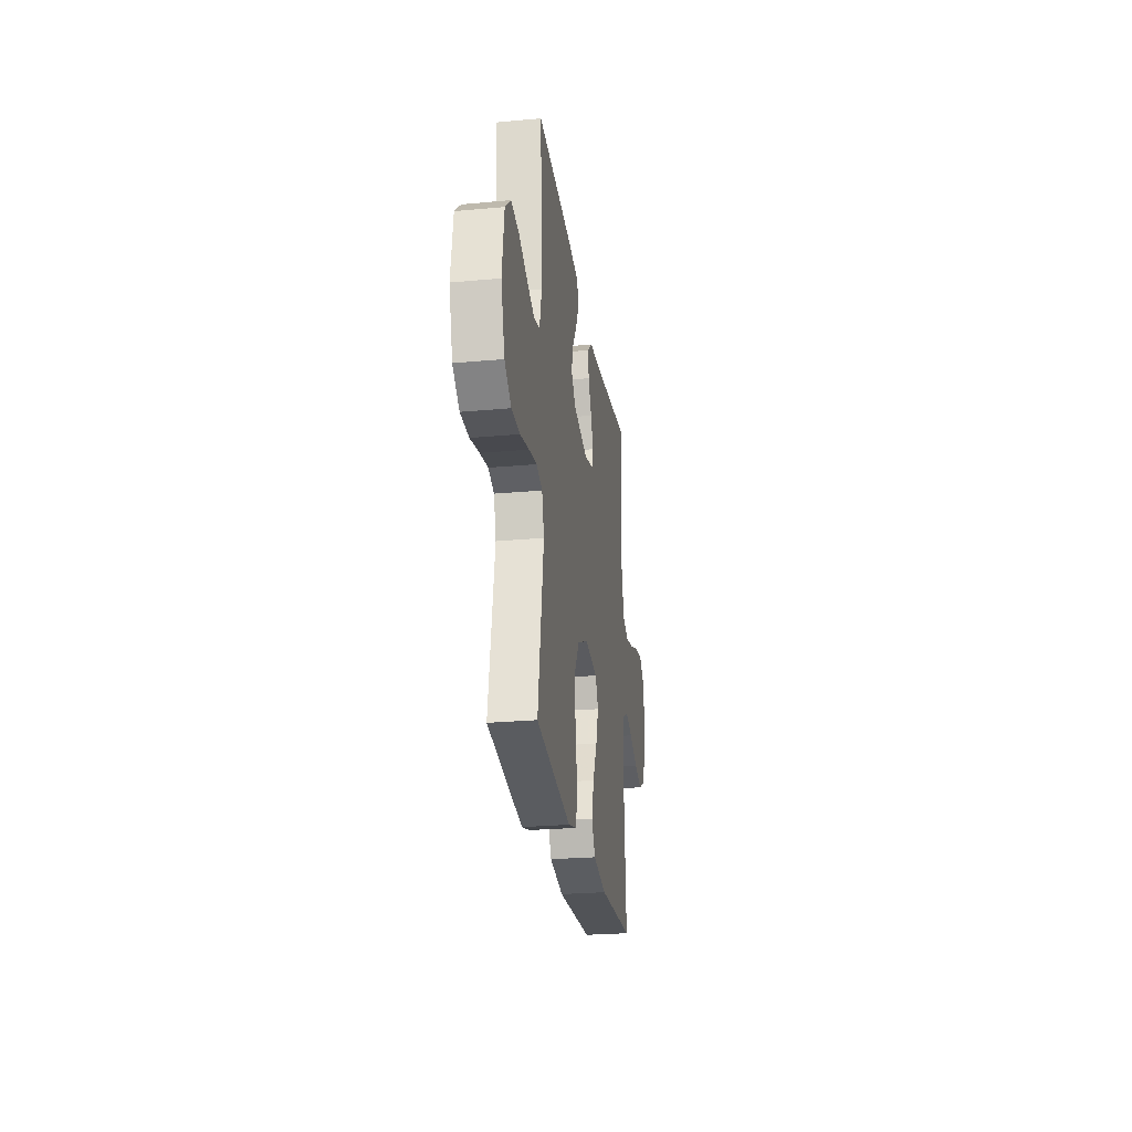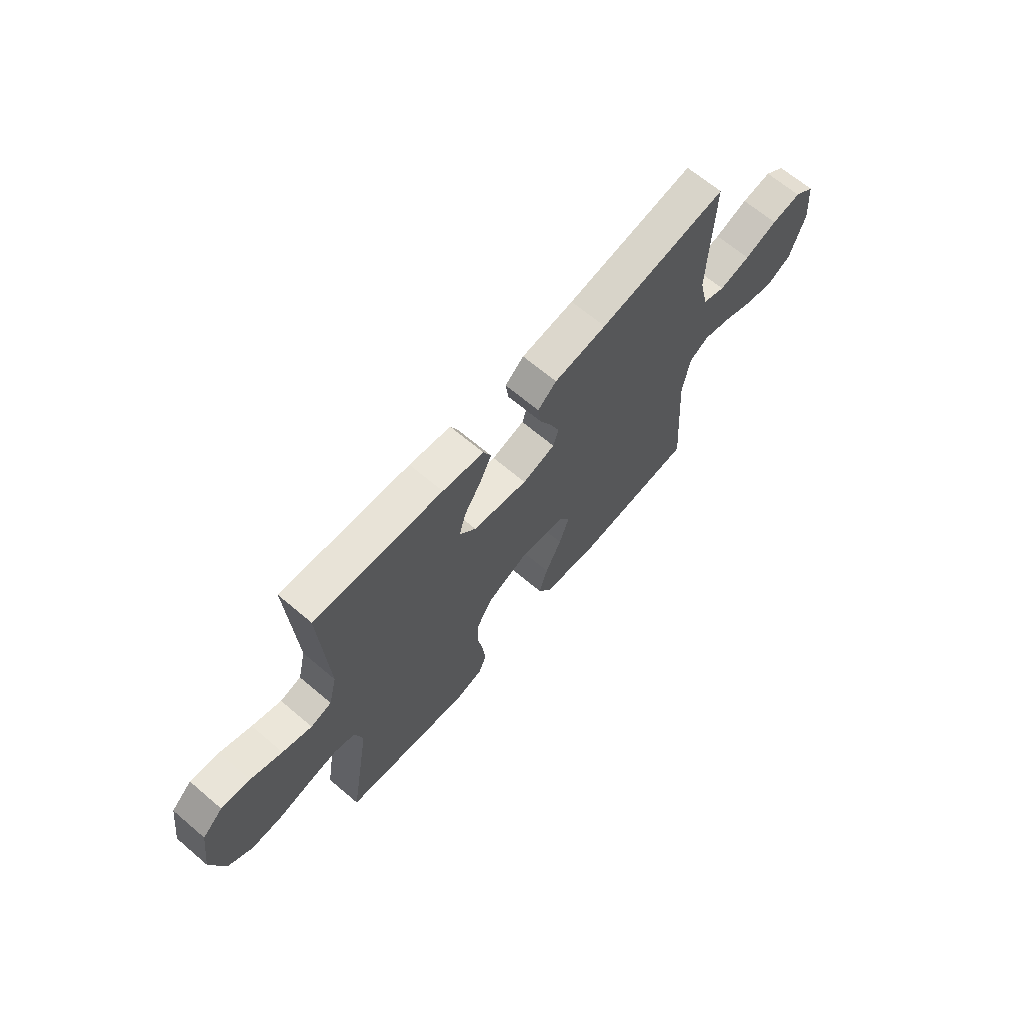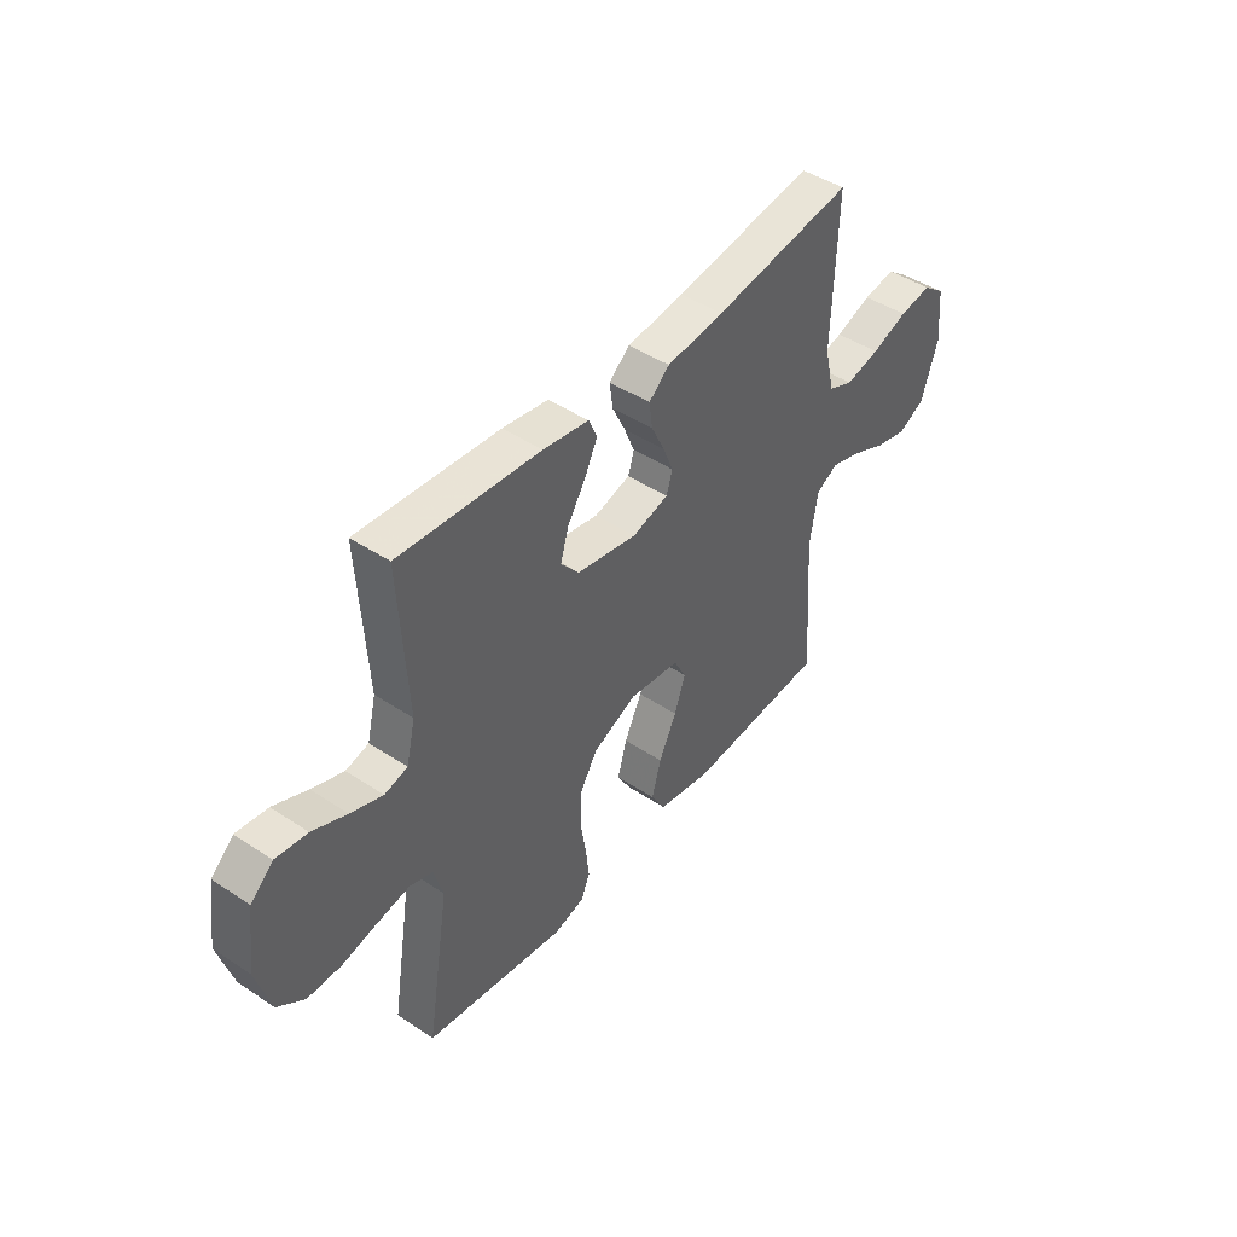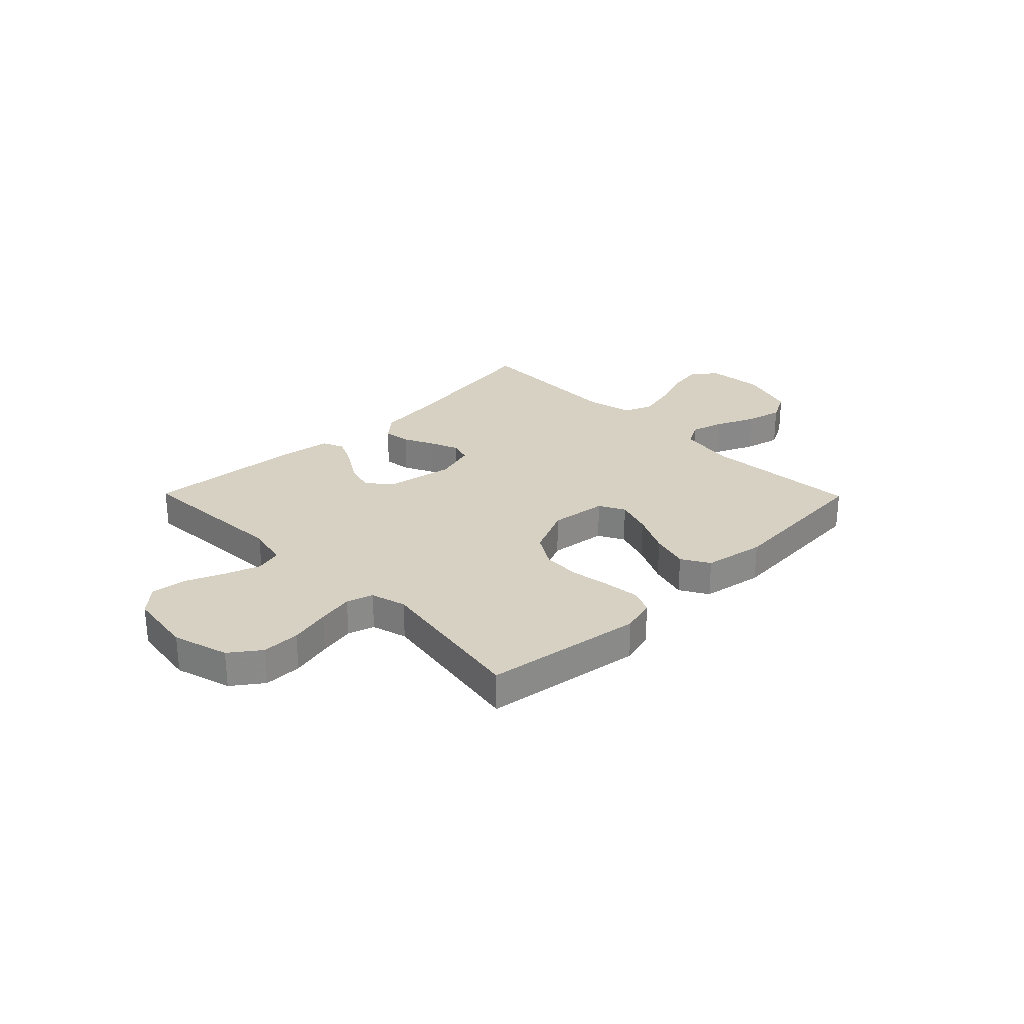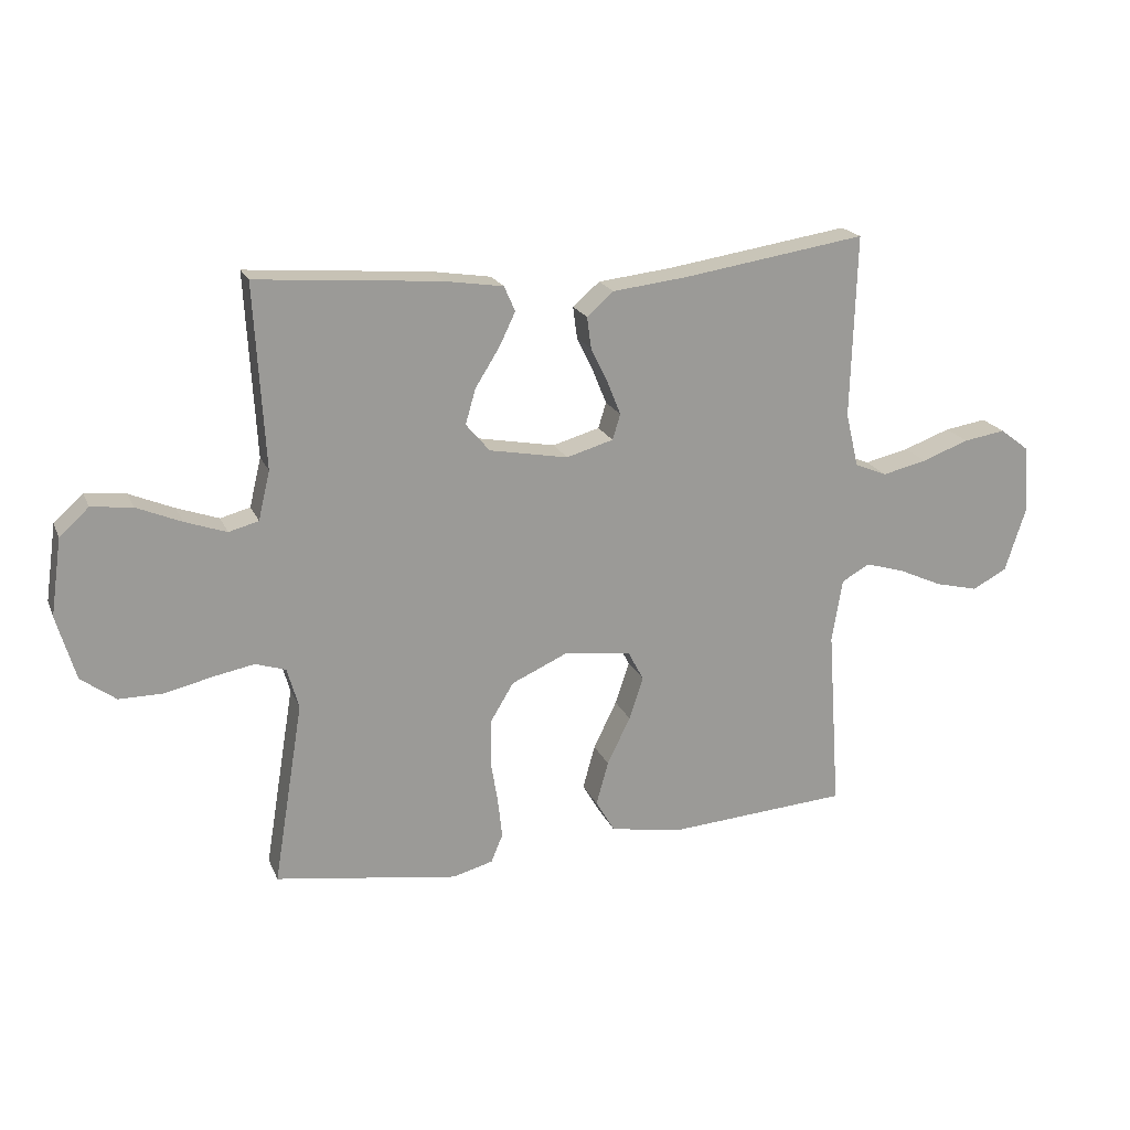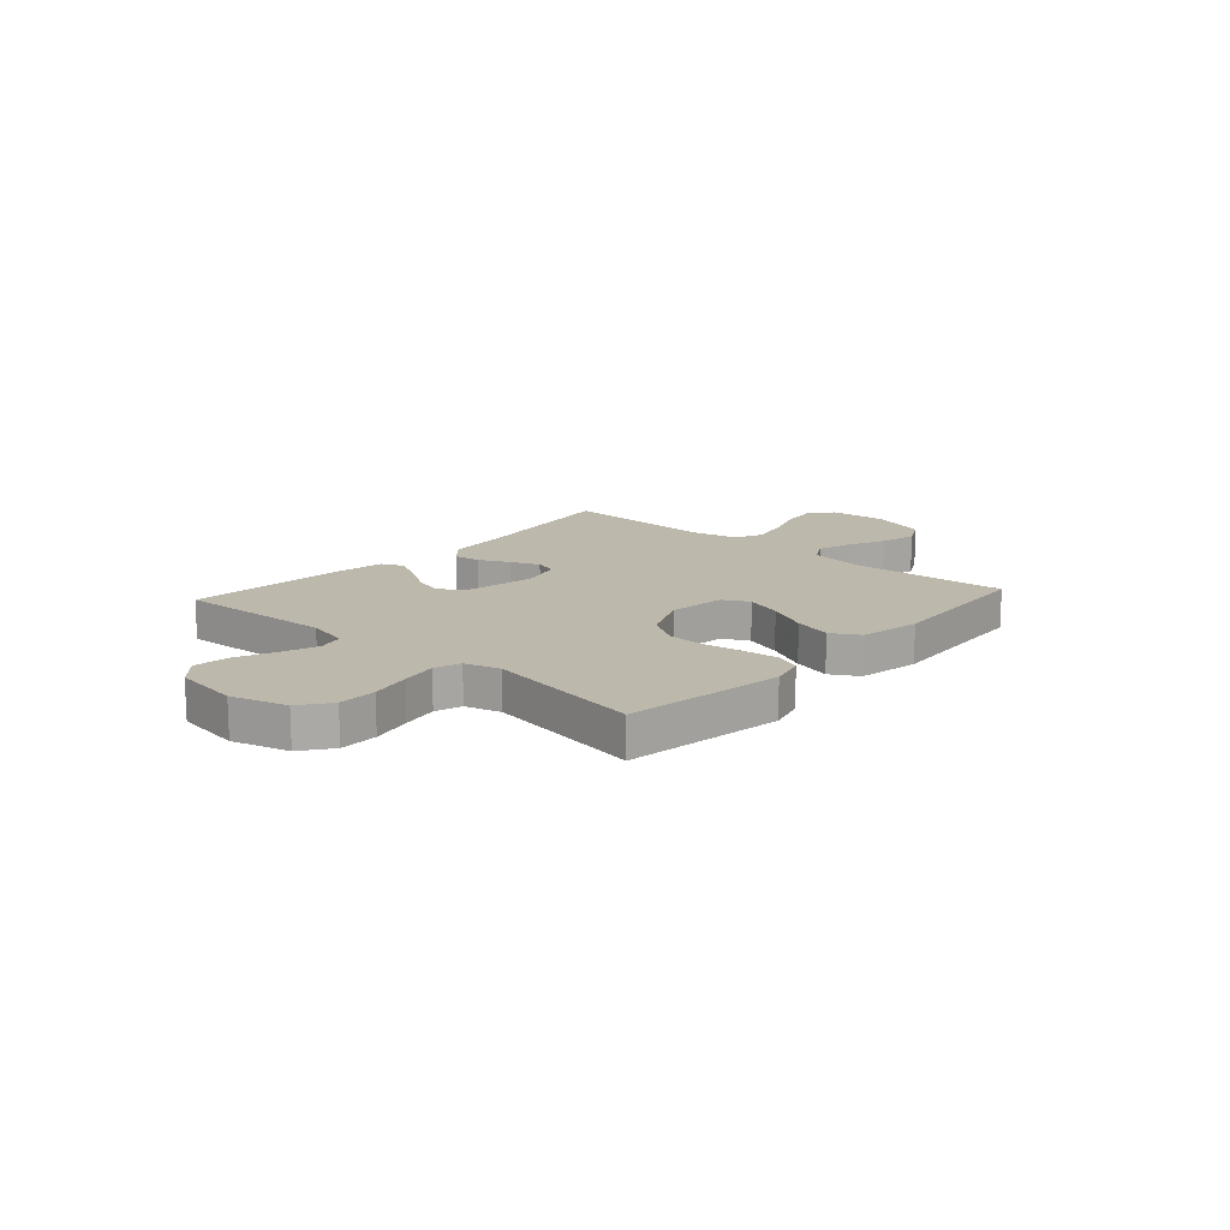
<metadata>
{"format":"obj","ext":"obj","renderer":"f3d","projection":"perspective","resolution":1024,"background":"white","views":[{"elev":-25.8,"azim":98.3,"up":"+Z"},{"elev":66.5,"azim":130.4,"up":"+Z"},{"elev":44.9,"azim":127.6,"up":"+Z"},{"elev":27.1,"azim":135.5,"up":"+Y"},{"elev":19.9,"azim":161.7,"up":"+Z"},{"elev":14.7,"azim":131.9,"up":"+Y"}]}
</metadata>
<code>
v -0.5 0.07 0.5
v -0.2 0.07 0.454
v -0.077 0.07 0.44
v -0.033 0.07 0.402
v -0.04 0.07 0.35
v -0.068 0.07 0.292
v -0.09 0.07 0.238
v -0.077 0.07 0.196
v 0 0.07 0.174
v 0.129 0.07 0.198
v 0.168 0.07 0.244
v 0.151 0.07 0.302
v 0.112 0.07 0.364
v 0.085 0.07 0.42
v 0.103 0.07 0.461
v 0.2 0.07 0.476
v 0.5 0.07 0.5
v 0.483 0.07 0.2
v 0.502 0.07 0.12
v 0.551 0.07 0.107
v 0.619 0.07 0.131
v 0.692 0.07 0.162
v 0.759 0.07 0.17
v 0.807 0.07 0.126
v 0.825 0.07 0
v 0.794 0.07 -0.106
v 0.737 0.07 -0.148
v 0.665 0.07 -0.148
v 0.588 0.07 -0.13
v 0.52 0.07 -0.117
v 0.47 0.07 -0.133
v 0.451 0.07 -0.2
v 0.5 0.07 -0.5
v 0.2 0.07 -0.545
v 0.134 0.07 -0.527
v 0.115 0.07 -0.481
v 0.122 0.07 -0.416
v 0.134 0.07 -0.342
v 0.132 0.07 -0.269
v 0.094 0.07 -0.206
v 0 0.07 -0.164
v -0.108 0.07 -0.178
v -0.134 0.07 -0.227
v -0.111 0.07 -0.297
v -0.073 0.07 -0.375
v -0.053 0.07 -0.447
v -0.084 0.07 -0.5
v -0.2 0.07 -0.521
v -0.5 0.07 -0.5
v -0.479 0.07 -0.2
v -0.496 0.07 -0.096
v -0.542 0.07 -0.07
v -0.606 0.07 -0.089
v -0.679 0.07 -0.122
v -0.749 0.07 -0.139
v -0.806 0.07 -0.109
v -0.841 0.07 0
v -0.831 0.07 0.109
v -0.784 0.07 0.145
v -0.715 0.07 0.134
v -0.638 0.07 0.106
v -0.565 0.07 0.089
v -0.512 0.07 0.111
v -0.491 0.07 0.2
v -0.5 0 0.5
v -0.2 0 0.454
v -0.077 0 0.44
v -0.033 0 0.402
v -0.04 0 0.35
v -0.068 0 0.292
v -0.09 0 0.238
v -0.077 0 0.196
v 0 0 0.174
v 0.129 0 0.198
v 0.168 0 0.244
v 0.151 0 0.302
v 0.112 0 0.364
v 0.085 0 0.42
v 0.103 0 0.461
v 0.2 0 0.476
v 0.5 0 0.5
v 0.483 0 0.2
v 0.502 0 0.12
v 0.551 0 0.107
v 0.619 0 0.131
v 0.692 0 0.162
v 0.759 0 0.17
v 0.807 0 0.126
v 0.825 0 0
v 0.794 0 -0.106
v 0.737 0 -0.148
v 0.665 0 -0.148
v 0.588 0 -0.13
v 0.52 0 -0.117
v 0.47 0 -0.133
v 0.451 0 -0.2
v 0.5 0 -0.5
v 0.2 0 -0.545
v 0.134 0 -0.527
v 0.115 0 -0.481
v 0.122 0 -0.416
v 0.134 0 -0.342
v 0.132 0 -0.269
v 0.094 0 -0.206
v 0 0 -0.164
v -0.108 0 -0.178
v -0.134 0 -0.227
v -0.111 0 -0.297
v -0.073 0 -0.375
v -0.053 0 -0.447
v -0.084 0 -0.5
v -0.2 0 -0.521
v -0.5 0 -0.5
v -0.479 0 -0.2
v -0.496 0 -0.096
v -0.542 0 -0.07
v -0.606 0 -0.089
v -0.679 0 -0.122
v -0.749 0 -0.139
v -0.806 0 -0.109
v -0.841 0 0
v -0.831 0 0.109
v -0.784 0 0.145
v -0.715 0 0.134
v -0.638 0 0.106
v -0.565 0 0.089
v -0.512 0 0.111
v -0.491 0 0.2
f 59 60 61
f 58 59 61
f 57 58 61
f 56 57 61
f 55 56 61
f 54 55 61
f 53 54 61
f 52 53 61 62
f 51 52 62 63
f 48 49 50
f 47 48 50
f 46 47 50
f 45 46 50
f 44 45 50
f 51 63 64
f 50 51 64
f 44 50 64
f 43 44 64
f 36 37 38
f 35 36 38
f 34 35 38
f 33 34 38
f 32 33 38
f 31 32 38 39
f 27 28 29
f 26 27 29
f 25 26 29
f 24 25 29
f 23 24 29
f 22 23 29
f 21 22 29
f 20 21 29 30
f 19 20 30 31
f 16 17 18
f 15 16 18
f 14 15 18
f 13 14 18
f 12 13 18
f 18 19 31
f 12 18 31
f 11 12 31
f 4 5 6
f 3 4 6
f 2 3 6
f 2 6 7
f 2 7 8
f 1 2 8
f 64 1 8
f 43 64 8
f 42 43 8
f 31 39 40
f 11 31 40
f 10 11 40
f 9 10 40 41
f 8 9 41 42
f 125 124 123
f 125 123 122
f 125 122 121
f 125 121 120
f 125 120 119
f 125 119 118
f 125 118 117
f 126 125 117 116
f 127 126 116 115
f 114 113 112
f 114 112 111
f 114 111 110
f 114 110 109
f 114 109 108
f 128 127 115
f 128 115 114
f 128 114 108
f 128 108 107
f 102 101 100
f 102 100 99
f 102 99 98
f 102 98 97
f 102 97 96
f 103 102 96 95
f 93 92 91
f 93 91 90
f 93 90 89
f 93 89 88
f 93 88 87
f 93 87 86
f 93 86 85
f 94 93 85 84
f 95 94 84 83
f 82 81 80
f 82 80 79
f 82 79 78
f 82 78 77
f 82 77 76
f 95 83 82
f 95 82 76
f 95 76 75
f 70 69 68
f 70 68 67
f 70 67 66
f 71 70 66
f 72 71 66
f 72 66 65
f 72 65 128
f 72 128 107
f 72 107 106
f 104 103 95
f 104 95 75
f 104 75 74
f 105 104 74 73
f 106 105 73 72
f 1 65 66 2
f 2 66 67 3
f 3 67 68 4
f 4 68 69 5
f 5 69 70 6
f 6 70 71 7
f 7 71 72 8
f 8 72 73 9
f 9 73 74 10
f 10 74 75 11
f 11 75 76 12
f 12 76 77 13
f 13 77 78 14
f 14 78 79 15
f 15 79 80 16
f 16 80 81 17
f 17 81 82 18
f 18 82 83 19
f 19 83 84 20
f 20 84 85 21
f 21 85 86 22
f 22 86 87 23
f 23 87 88 24
f 24 88 89 25
f 25 89 90 26
f 26 90 91 27
f 27 91 92 28
f 28 92 93 29
f 29 93 94 30
f 30 94 95 31
f 31 95 96 32
f 32 96 97 33
f 33 97 98 34
f 34 98 99 35
f 35 99 100 36
f 36 100 101 37
f 37 101 102 38
f 38 102 103 39
f 39 103 104 40
f 40 104 105 41
f 41 105 106 42
f 42 106 107 43
f 43 107 108 44
f 44 108 109 45
f 45 109 110 46
f 46 110 111 47
f 47 111 112 48
f 48 112 113 49
f 49 113 114 50
f 50 114 115 51
f 51 115 116 52
f 52 116 117 53
f 53 117 118 54
f 54 118 119 55
f 55 119 120 56
f 56 120 121 57
f 57 121 122 58
f 58 122 123 59
f 59 123 124 60
f 60 124 125 61
f 61 125 126 62
f 62 126 127 63
f 63 127 128 64
f 64 128 65 1

</code>
